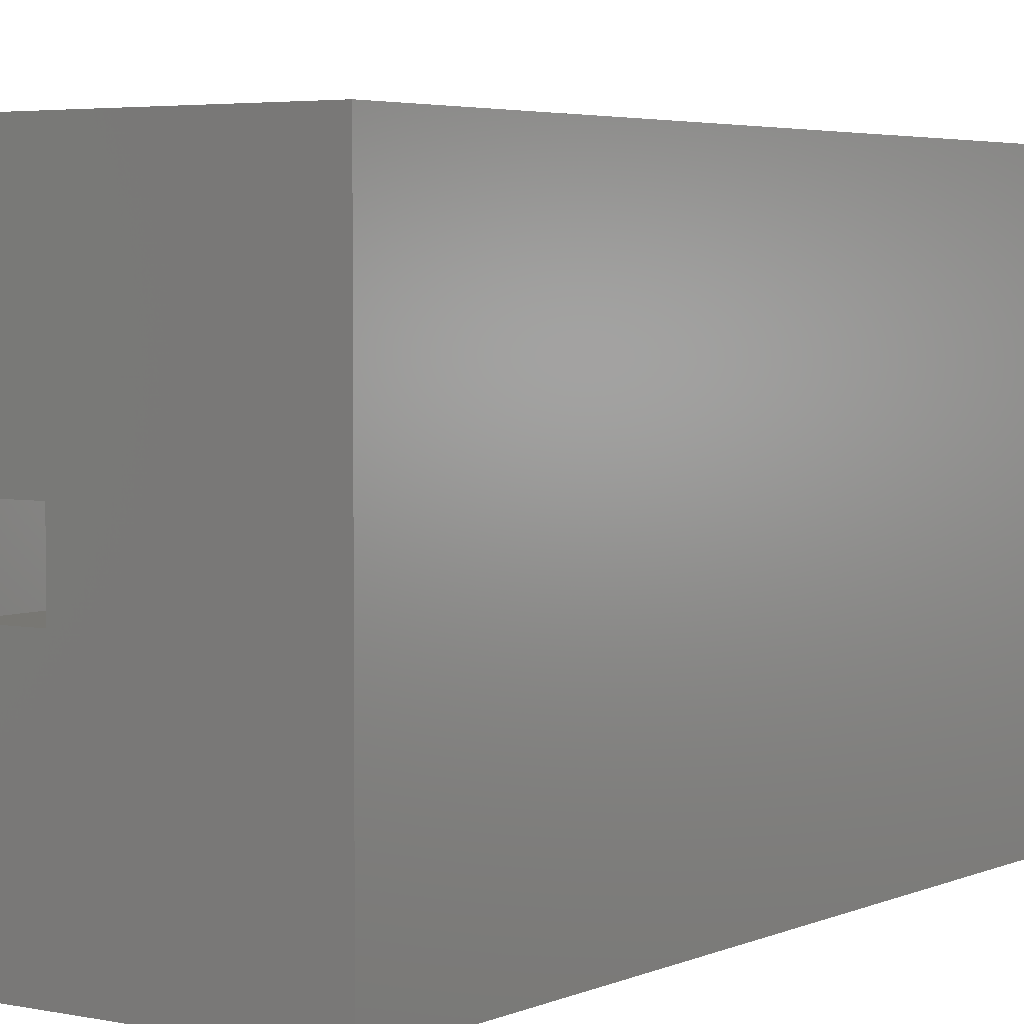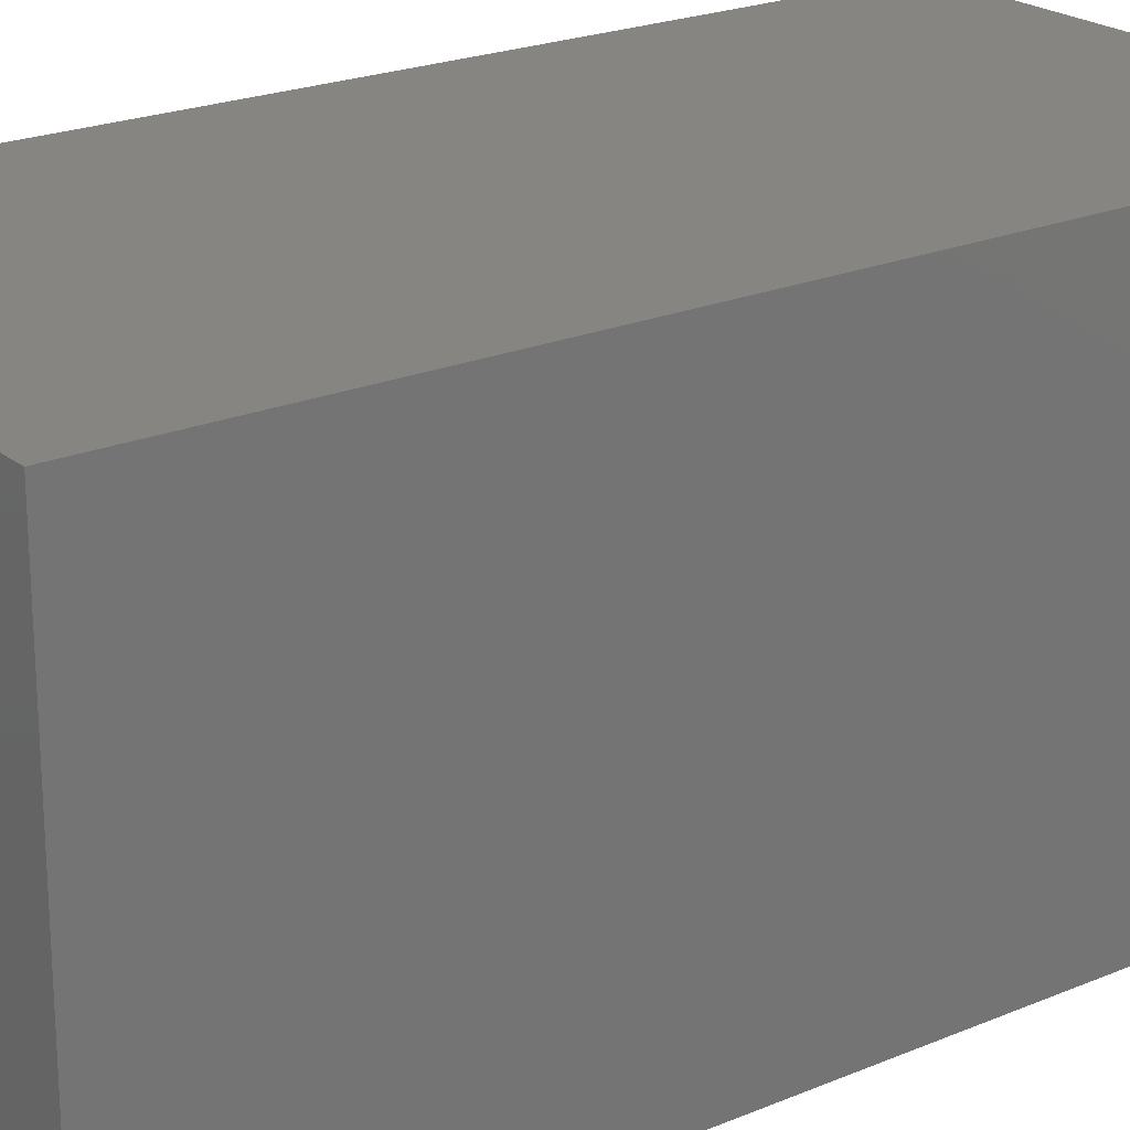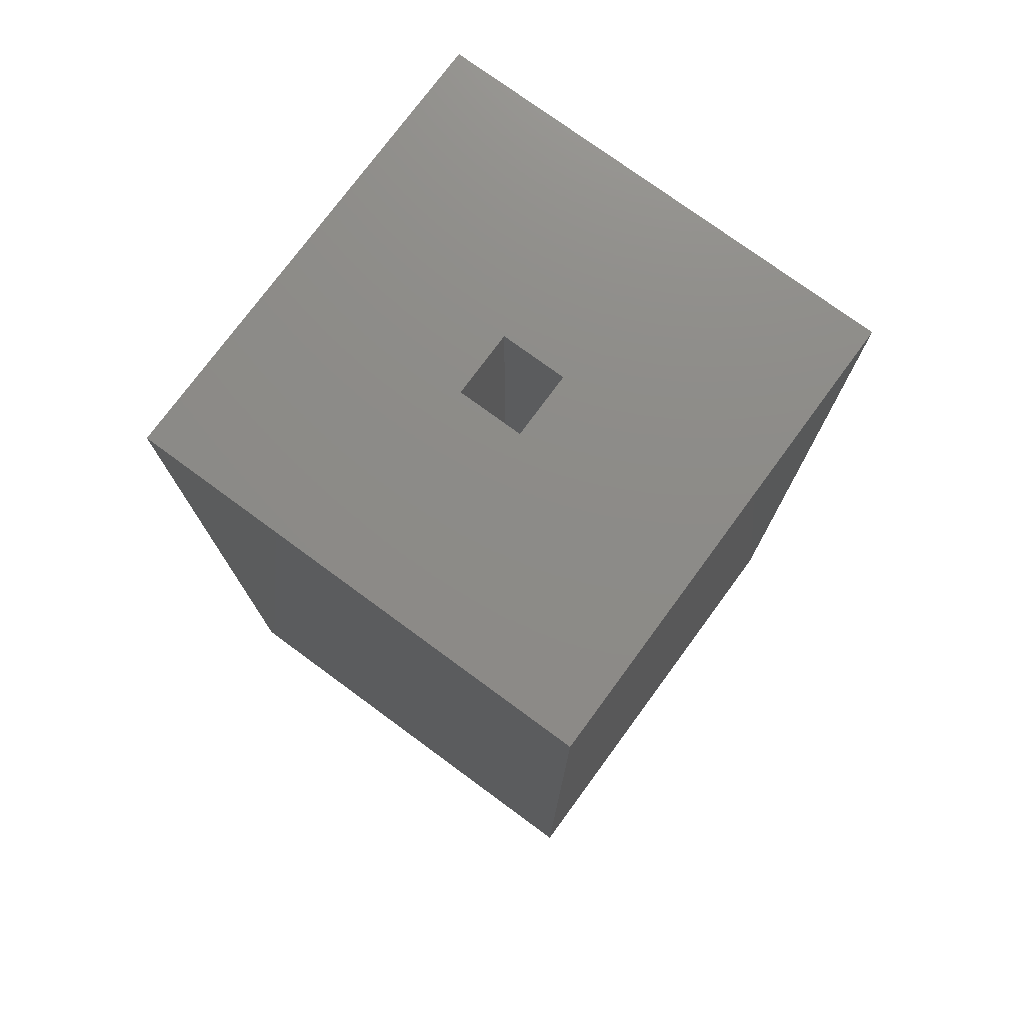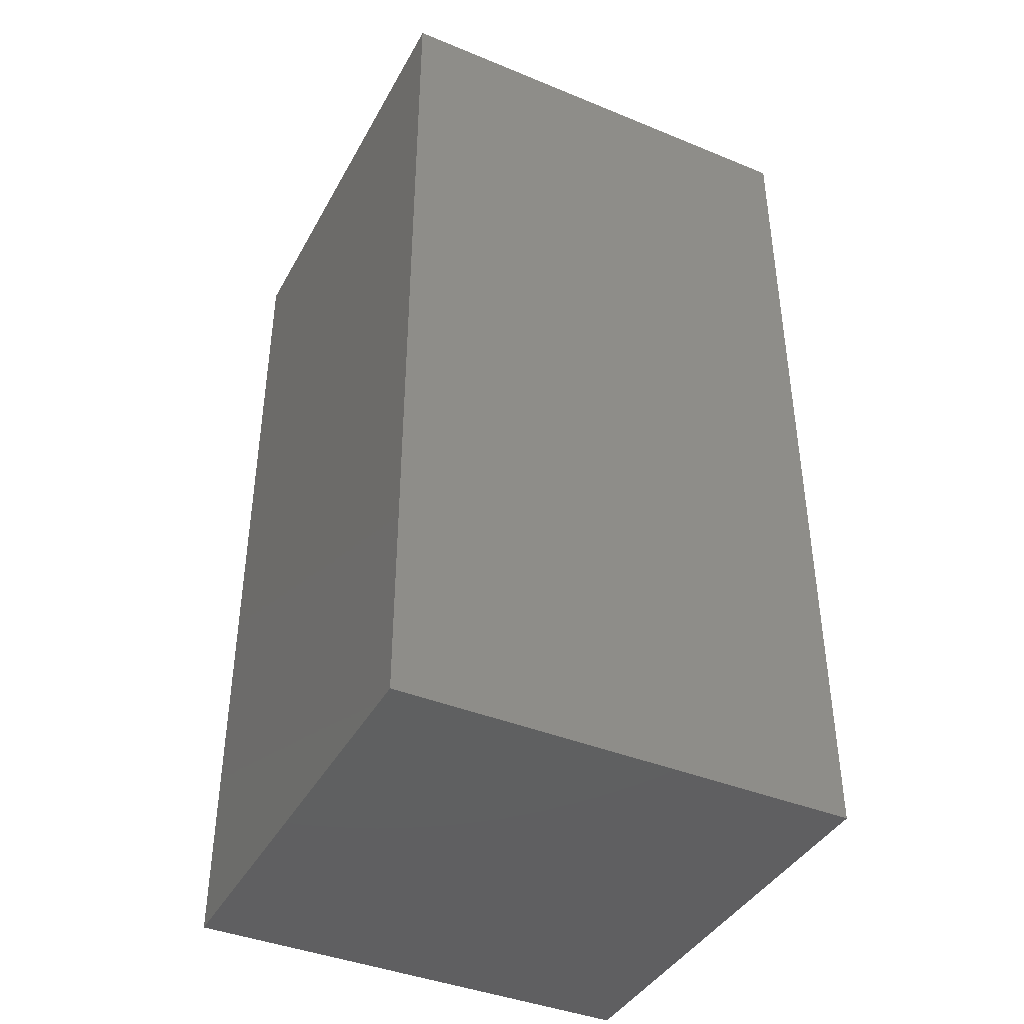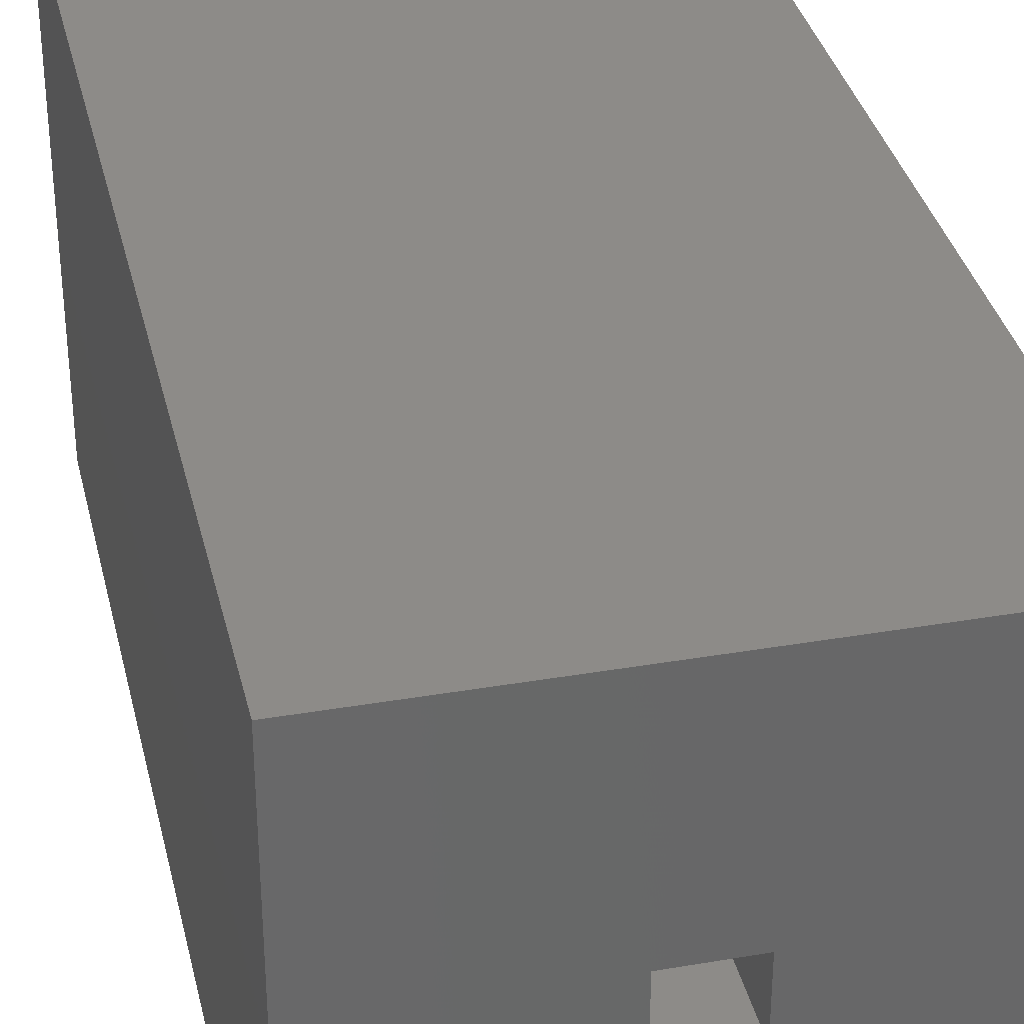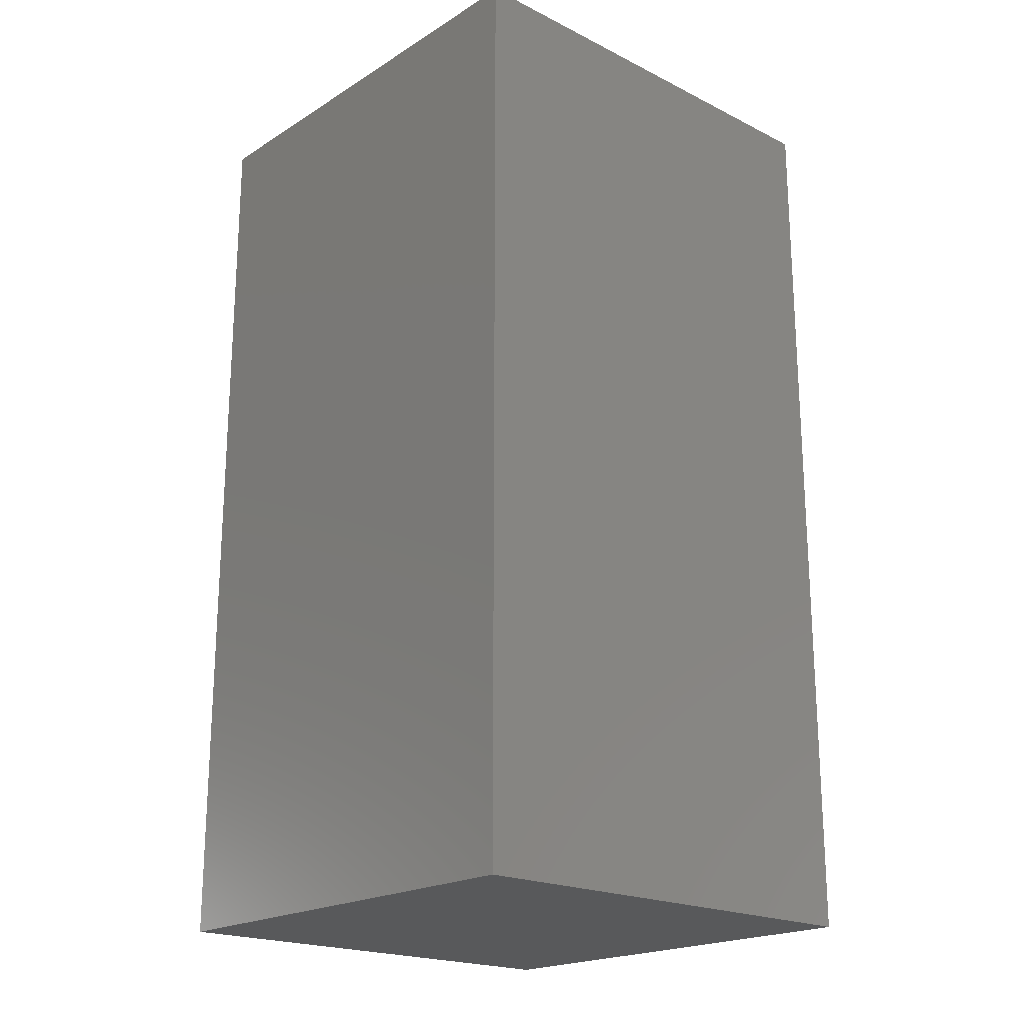
<metadata>
{"format":"stl","ext":"stl","renderer":"f3d","projection":"perspective","resolution":1024,"background":"white","views":[{"elev":3.9,"azim":35.0,"up":"+Y"},{"elev":21.9,"azim":-126.5,"up":"+Y"},{"elev":75.8,"azim":-53.7,"up":"+Z"},{"elev":-40.6,"azim":63.4,"up":"+Z"},{"elev":34.9,"azim":-12.9,"up":"+Y"},{"elev":-20.4,"azim":48.0,"up":"+Z"}]}
</metadata>
<code>
# stl→obj: 16 verts, 28 faces
v 5 0 10
v 5 5 0
v 5 5 10
v 5 0 0
v 2.854 2.854 10
v 2.146 2.854 10
v 0 5 10
v 2.146 2.146 10
v 2.854 2.146 10
v 0 0 10
v 2.146 2.854 1
v 2.854 2.146 1
v 2.854 2.854 1
v 2.146 2.146 1
v 0 0 0
v 0 5 0
f 1 2 3
f 2 1 4
f 3 5 1
f 3 6 5
f 6 7 8
f 7 6 3
f 9 1 5
f 8 1 9
f 8 10 1
f 10 8 7
f 11 12 13
f 12 11 14
f 15 7 16
f 7 15 10
f 2 7 3
f 7 2 16
f 15 1 10
f 1 15 4
f 8 11 6
f 11 8 14
f 11 5 6
f 5 11 13
f 12 5 13
f 5 12 9
f 12 8 9
f 8 12 14
f 15 2 4
f 2 15 16

</code>
